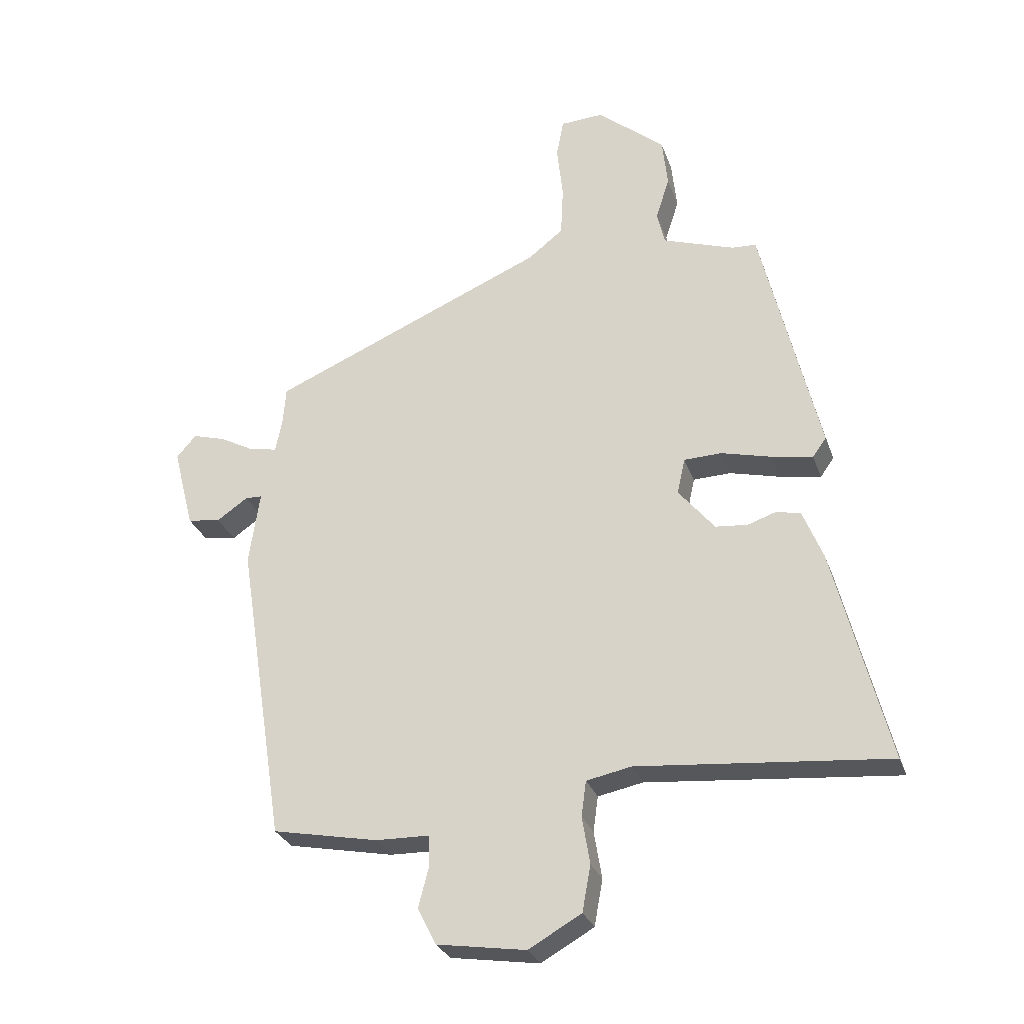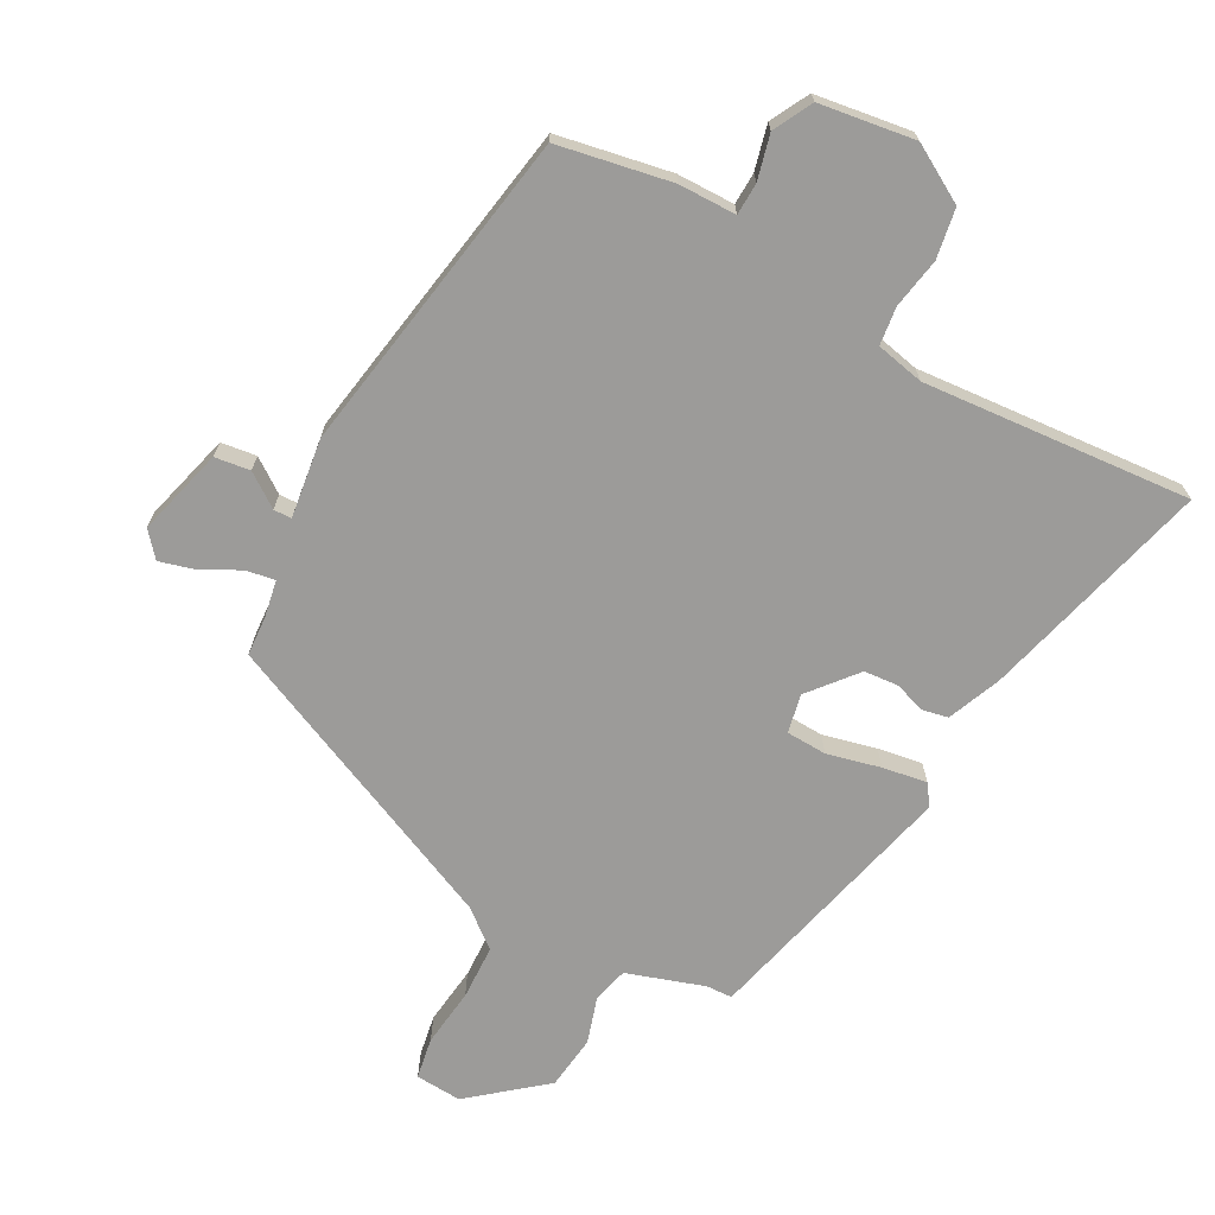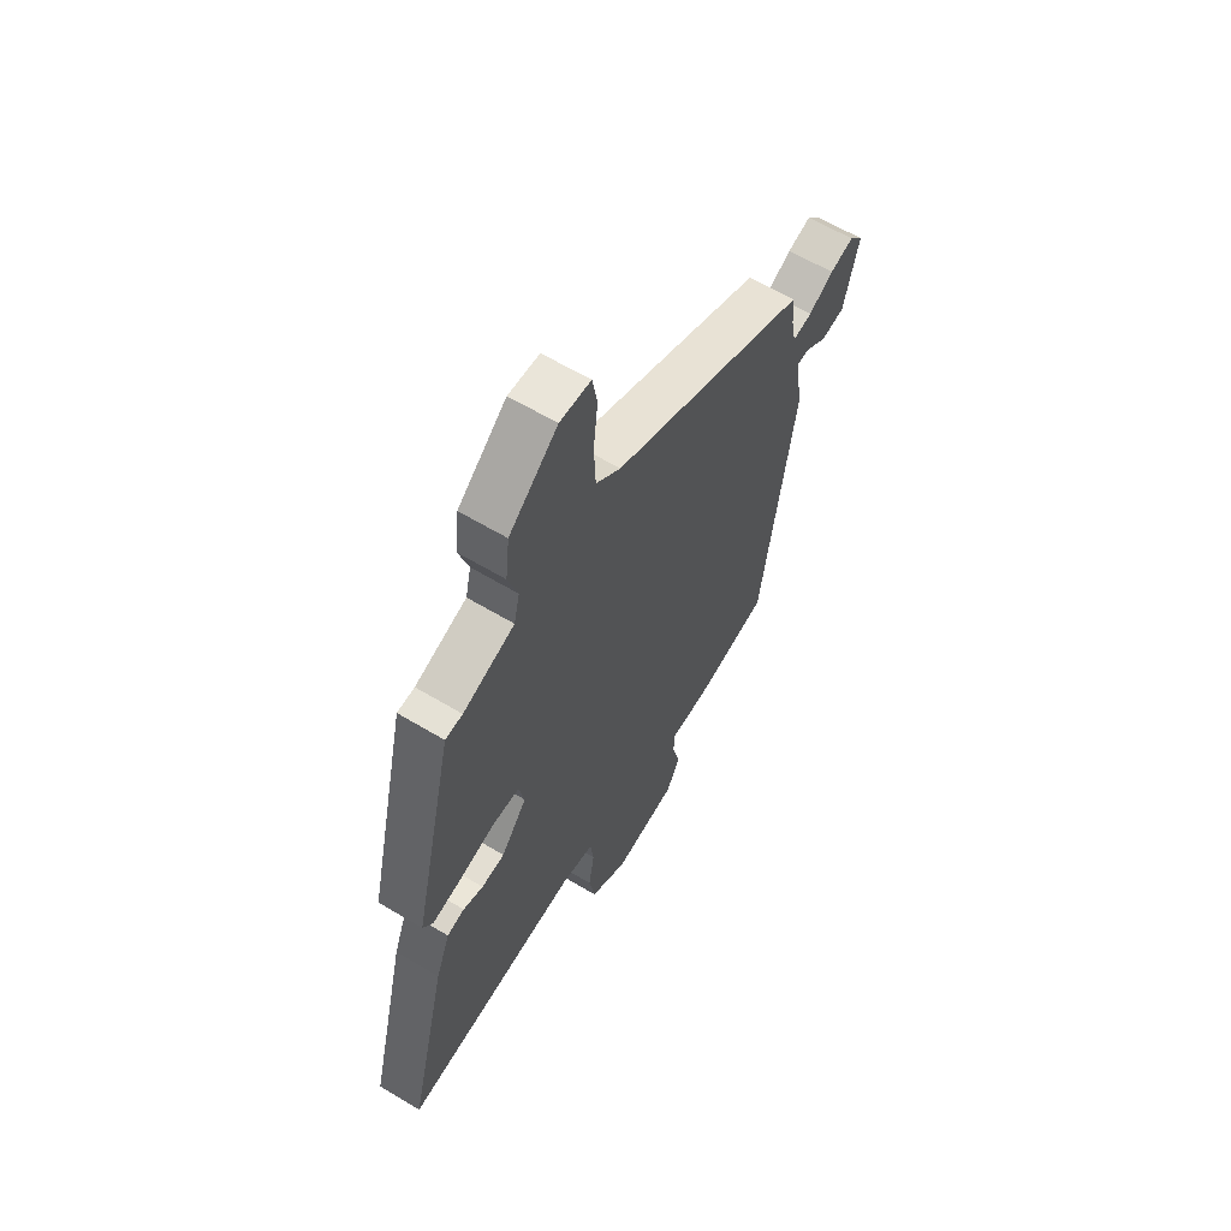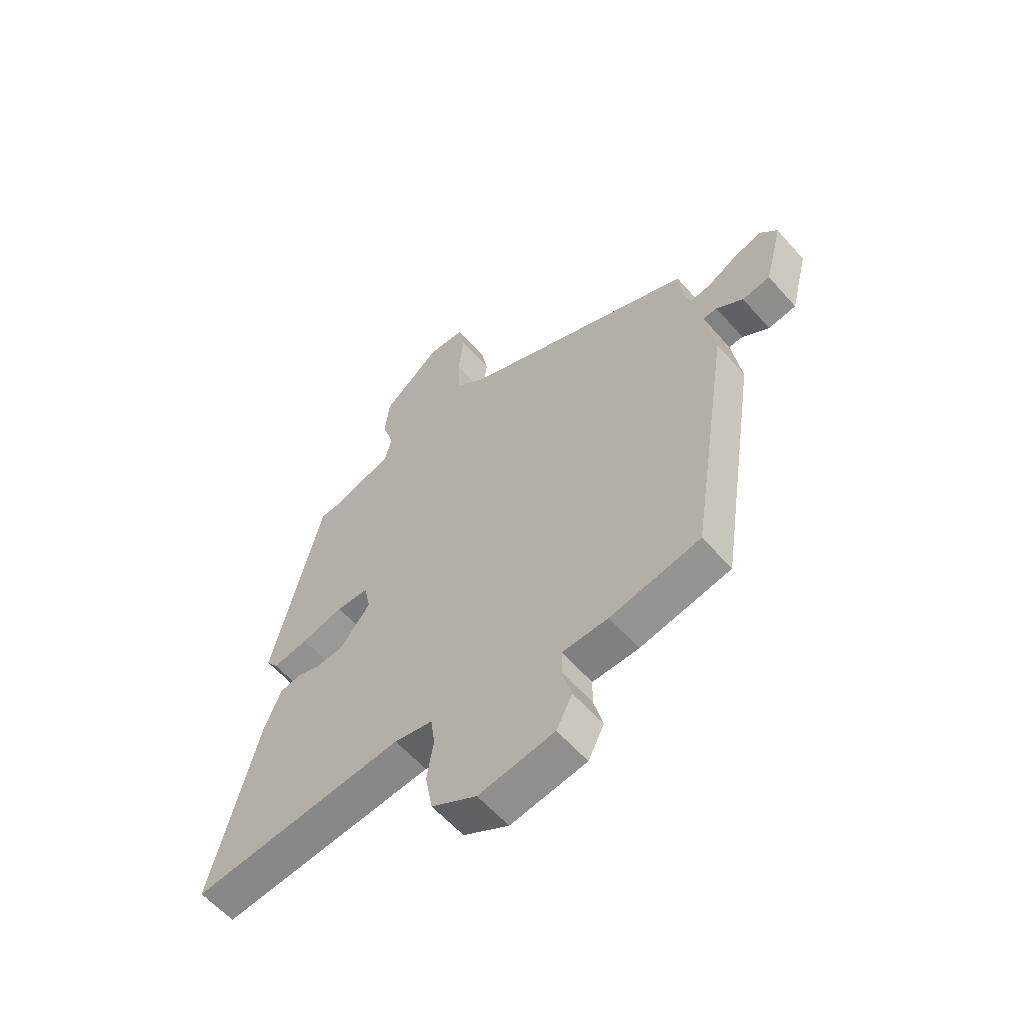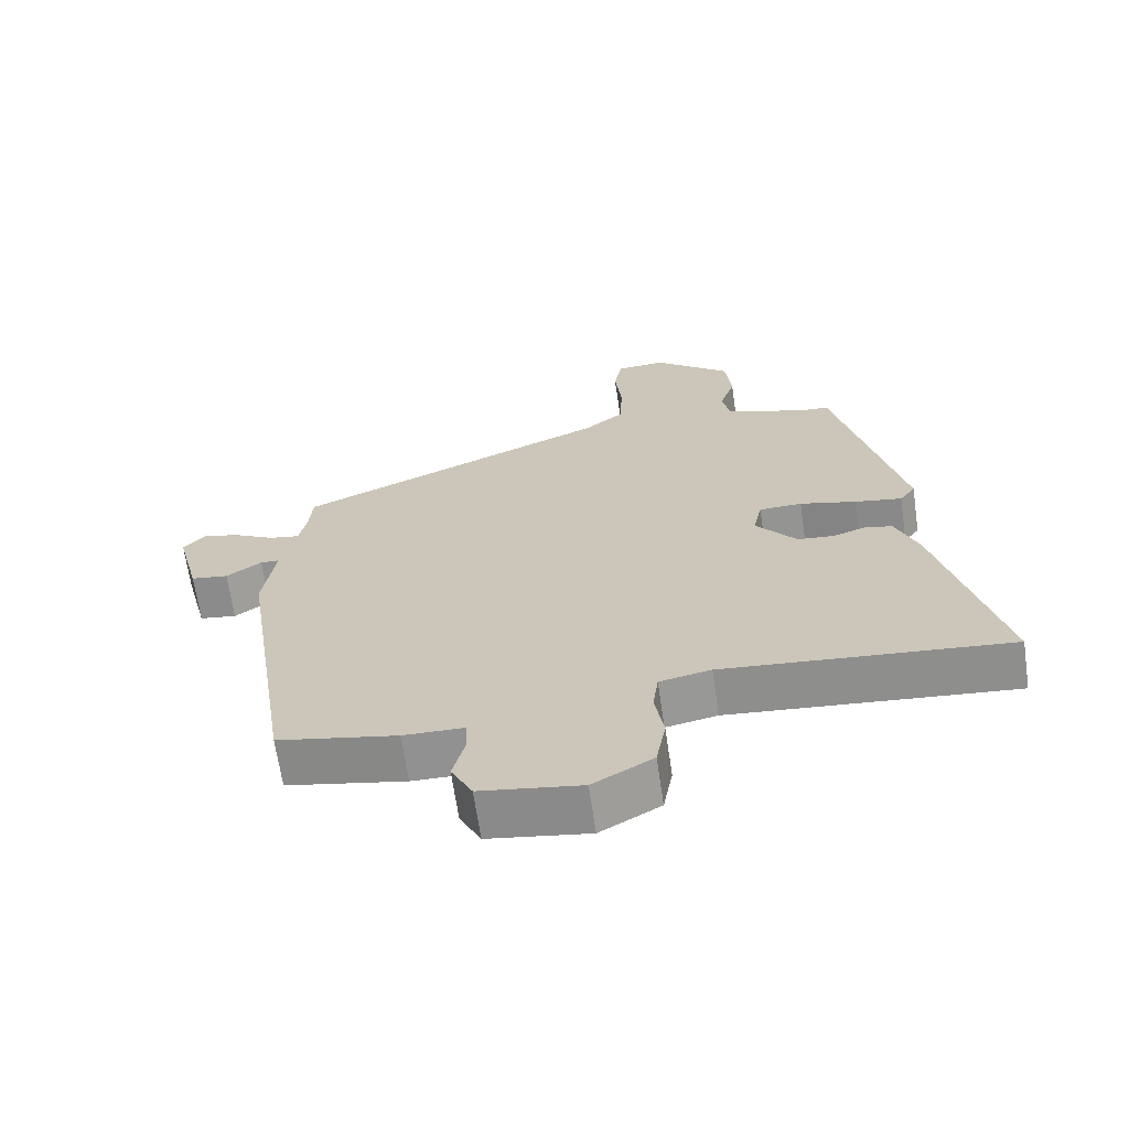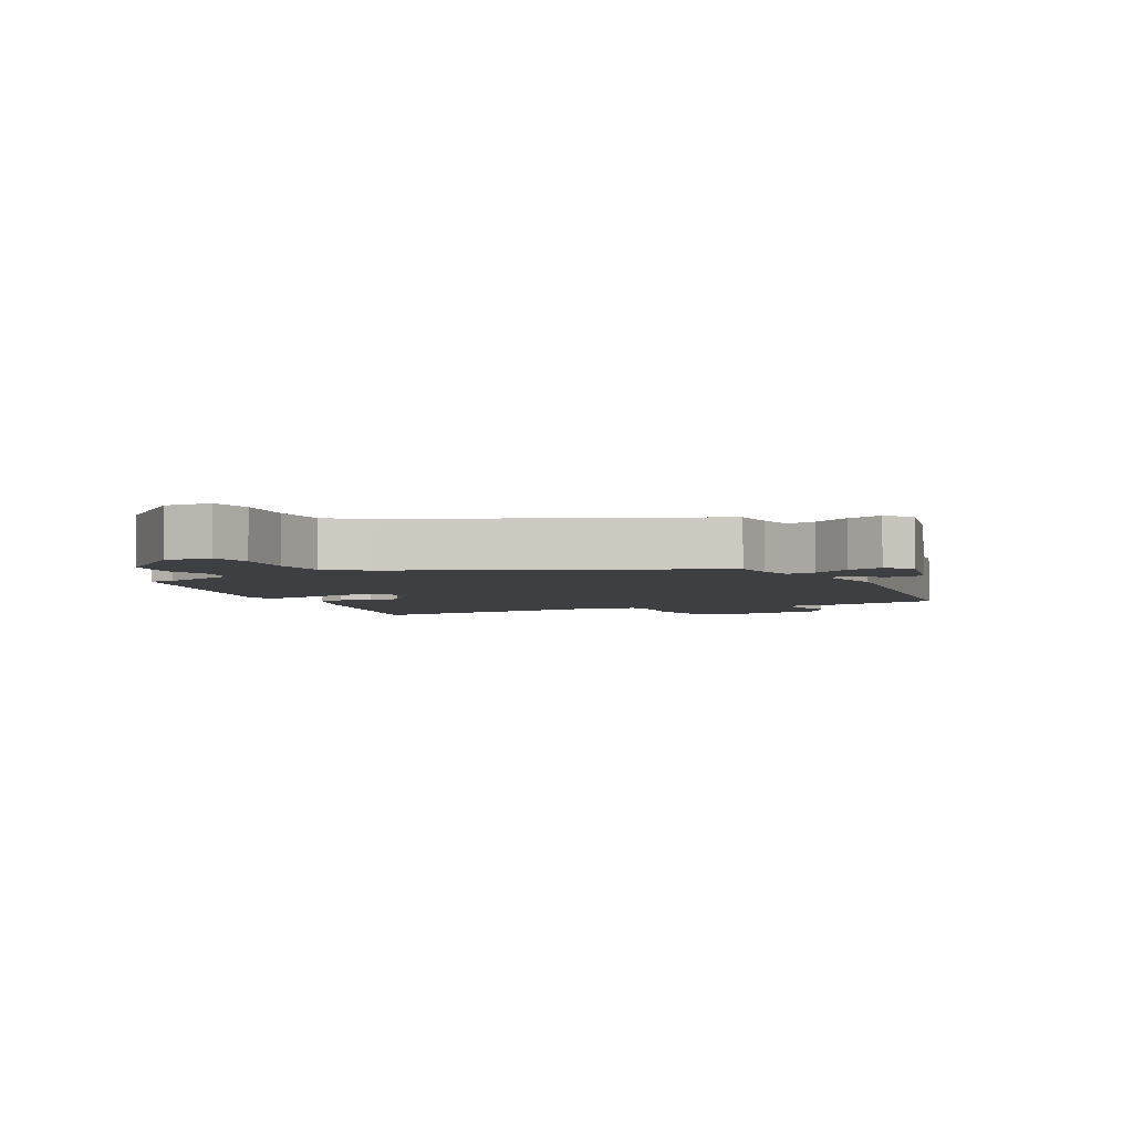
<metadata>
{"format":"obj","ext":"obj","renderer":"f3d","projection":"perspective","resolution":1024,"background":"white","views":[{"elev":-28.7,"azim":-162.7,"up":"+Z"},{"elev":-69.9,"azim":150.9,"up":"+Y"},{"elev":61.8,"azim":-58.6,"up":"+Z"},{"elev":-59.1,"azim":41.0,"up":"+Z"},{"elev":-66.5,"azim":-171.7,"up":"+Z"},{"elev":-4.0,"azim":26.7,"up":"+Y"}]}
</metadata>
<code>
v -0.557 0.07 -0.497
v -0.467 0.07 -0.138
v -0.434 0.07 -0.055
v -0.393 0.07 -0.046
v -0.346 0.07 -0.062
v -0.292 0.07 -0.057
v -0.232 0.07 0.017
v -0.245 0.07 0.077
v -0.308 0.07 0.079
v -0.391 0.07 0.058
v -0.46 0.07 0.046
v -0.483 0.07 0.078
v -0.387 0.07 0.484
v -0.347 0.07 0.486
v -0.227 0.07 0.527
v -0.214 0.07 0.583
v -0.237 0.07 0.654
v -0.228 0.07 0.738
v -0.115 0.07 0.833
v -0.043 0.07 0.829
v -0.031 0.07 0.765
v -0.041 0.07 0.674
v -0.037 0.07 0.589
v 0.021 0.07 0.543
v 0.482 0.07 0.345
v 0.487 0.07 0.282
v 0.498 0.07 0.226
v 0.543 0.07 0.234
v 0.602 0.07 0.266
v 0.657 0.07 0.282
v 0.69 0.07 0.244
v 0.655 0.07 0.107
v 0.6 0.07 0.099
v 0.548 0.07 0.135
v 0.52 0.07 0.134
v 0.538 0.07 0.011
v 0.459 0.07 -0.499
v 0.283 0.07 -0.534
v 0.193 0.07 -0.536
v 0.192 0.07 -0.586
v 0.21 0.07 -0.655
v 0.179 0.07 -0.716
v 0.031 0.07 -0.739
v -0.057 0.07 -0.689
v -0.071 0.07 -0.612
v -0.058 0.07 -0.533
v -0.066 0.07 -0.474
v -0.141 0.07 -0.459
v -0.557 0 -0.497
v -0.467 0 -0.138
v -0.434 0 -0.055
v -0.393 0 -0.046
v -0.346 0 -0.062
v -0.292 0 -0.057
v -0.232 0 0.017
v -0.245 0 0.077
v -0.308 0 0.079
v -0.391 0 0.058
v -0.46 0 0.046
v -0.483 0 0.078
v -0.387 0 0.484
v -0.347 0 0.486
v -0.227 0 0.527
v -0.214 0 0.583
v -0.237 0 0.654
v -0.228 0 0.738
v -0.115 0 0.833
v -0.043 0 0.829
v -0.031 0 0.765
v -0.041 0 0.674
v -0.037 0 0.589
v 0.021 0 0.543
v 0.482 0 0.345
v 0.487 0 0.282
v 0.498 0 0.226
v 0.543 0 0.234
v 0.602 0 0.266
v 0.657 0 0.282
v 0.69 0 0.244
v 0.655 0 0.107
v 0.6 0 0.099
v 0.548 0 0.135
v 0.52 0 0.134
v 0.538 0 0.011
v 0.459 0 -0.499
v 0.283 0 -0.534
v 0.193 0 -0.536
v 0.192 0 -0.586
v 0.21 0 -0.655
v 0.179 0 -0.716
v 0.031 0 -0.739
v -0.057 0 -0.689
v -0.071 0 -0.612
v -0.058 0 -0.533
v -0.066 0 -0.474
v -0.141 0 -0.459
f 44 45 46
f 43 44 46
f 42 43 46
f 41 42 46
f 40 41 46
f 39 40 46 47
f 38 39 47
f 37 38 47
f 36 37 47
f 35 36 47
f 32 33 34
f 31 32 34
f 30 31 34
f 29 30 34
f 28 29 34
f 27 28 34 35
f 24 25 26
f 24 26 27
f 20 21 22
f 19 20 22
f 18 19 22
f 17 18 22
f 16 17 22
f 15 16 22 23
f 14 15 23 24
f 12 13 14
f 11 12 14
f 10 11 14
f 9 10 14
f 24 27 35
f 14 24 35
f 9 14 35
f 8 9 35
f 3 4 5
f 2 3 5
f 1 2 5
f 48 1 5
f 48 5 6
f 47 48 6 7
f 7 8 35 47
f 94 93 92
f 94 92 91
f 94 91 90
f 94 90 89
f 94 89 88
f 95 94 88 87
f 95 87 86
f 95 86 85
f 95 85 84
f 95 84 83
f 82 81 80
f 82 80 79
f 82 79 78
f 82 78 77
f 82 77 76
f 83 82 76 75
f 74 73 72
f 75 74 72
f 70 69 68
f 70 68 67
f 70 67 66
f 70 66 65
f 70 65 64
f 71 70 64 63
f 72 71 63 62
f 62 61 60
f 62 60 59
f 62 59 58
f 62 58 57
f 83 75 72
f 83 72 62
f 83 62 57
f 83 57 56
f 53 52 51
f 53 51 50
f 53 50 49
f 53 49 96
f 54 53 96
f 55 54 96 95
f 95 83 56 55
f 1 49 50 2
f 2 50 51 3
f 3 51 52 4
f 4 52 53 5
f 5 53 54 6
f 6 54 55 7
f 7 55 56 8
f 8 56 57 9
f 9 57 58 10
f 10 58 59 11
f 11 59 60 12
f 12 60 61 13
f 13 61 62 14
f 14 62 63 15
f 15 63 64 16
f 16 64 65 17
f 17 65 66 18
f 18 66 67 19
f 19 67 68 20
f 20 68 69 21
f 21 69 70 22
f 22 70 71 23
f 23 71 72 24
f 24 72 73 25
f 25 73 74 26
f 26 74 75 27
f 27 75 76 28
f 28 76 77 29
f 29 77 78 30
f 30 78 79 31
f 31 79 80 32
f 32 80 81 33
f 33 81 82 34
f 34 82 83 35
f 35 83 84 36
f 36 84 85 37
f 37 85 86 38
f 38 86 87 39
f 39 87 88 40
f 40 88 89 41
f 41 89 90 42
f 42 90 91 43
f 43 91 92 44
f 44 92 93 45
f 45 93 94 46
f 46 94 95 47
f 47 95 96 48
f 48 96 49 1

</code>
